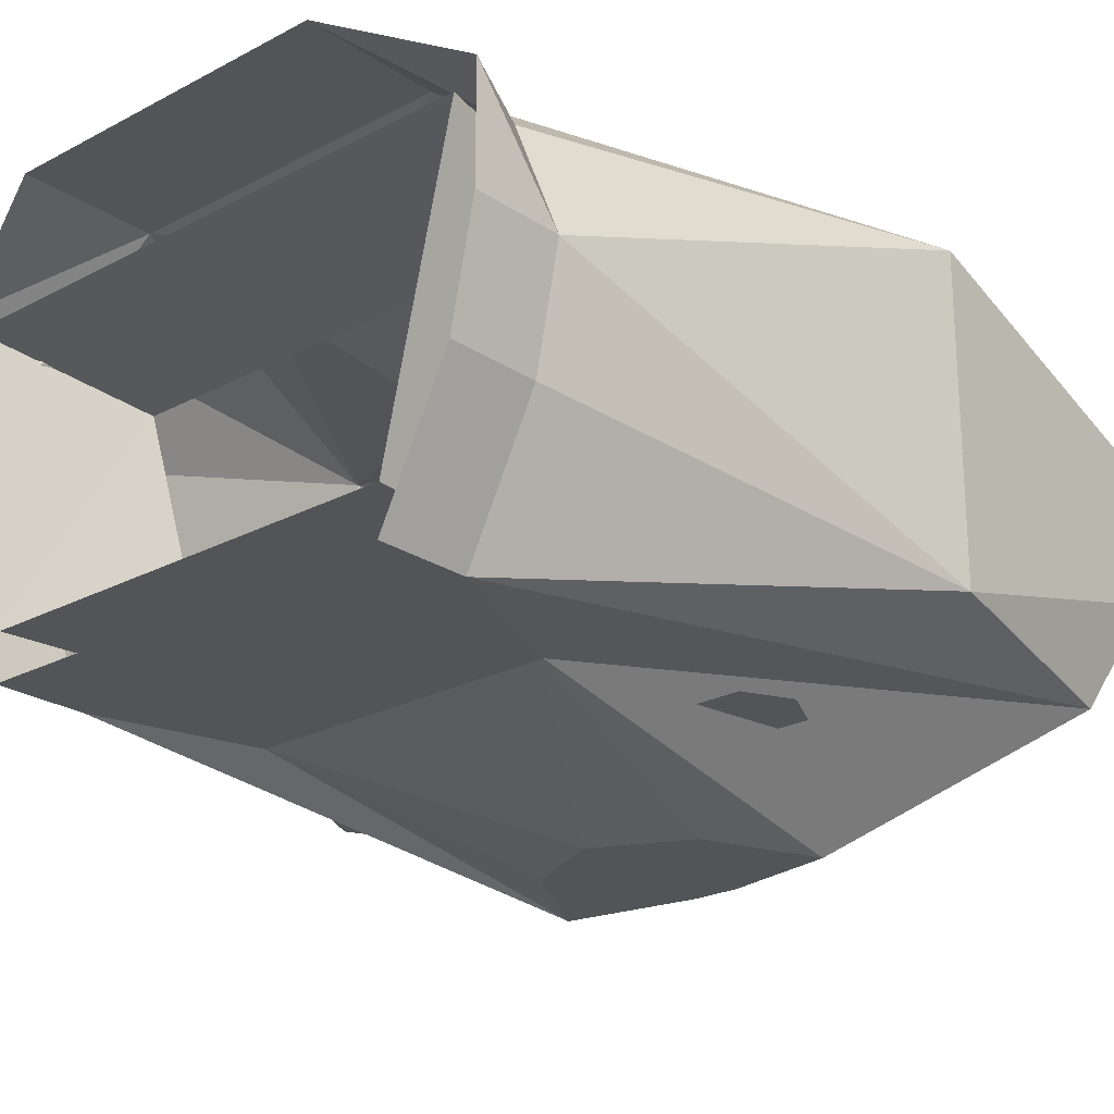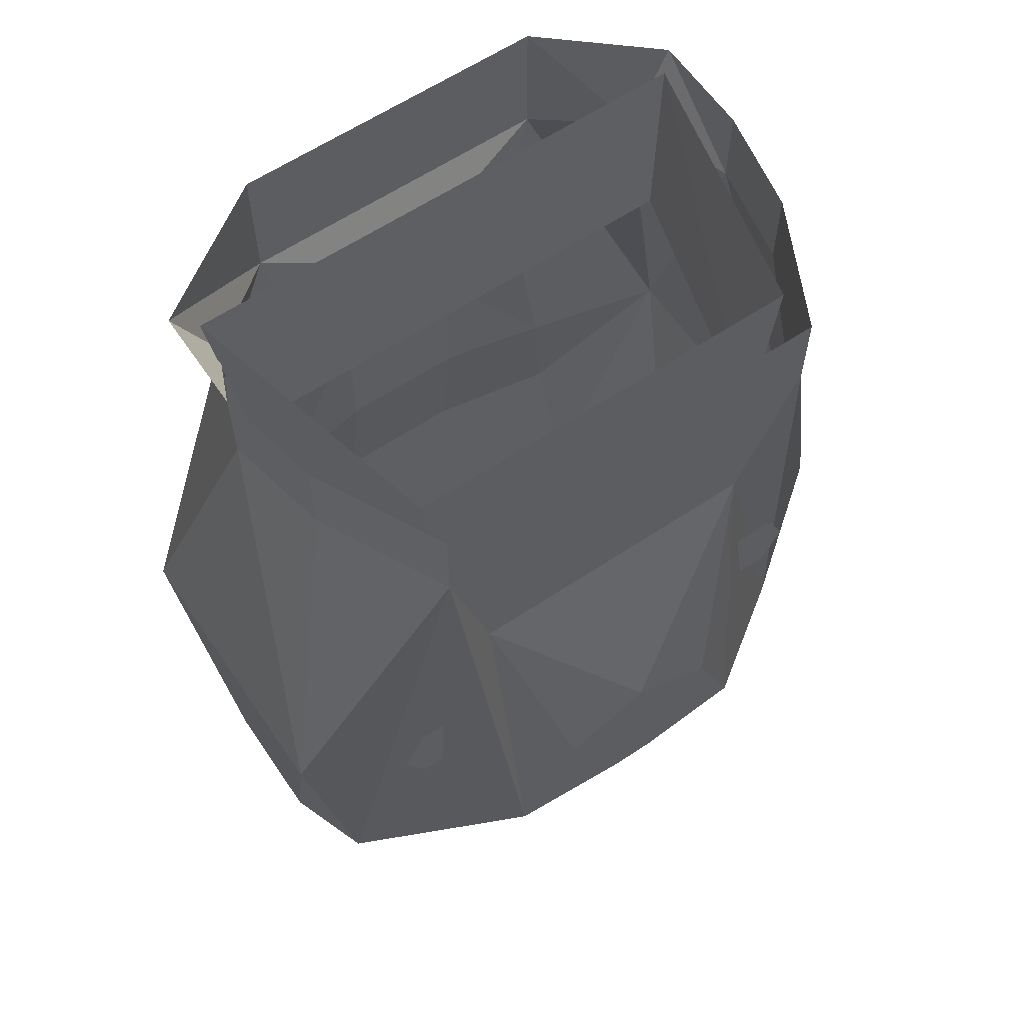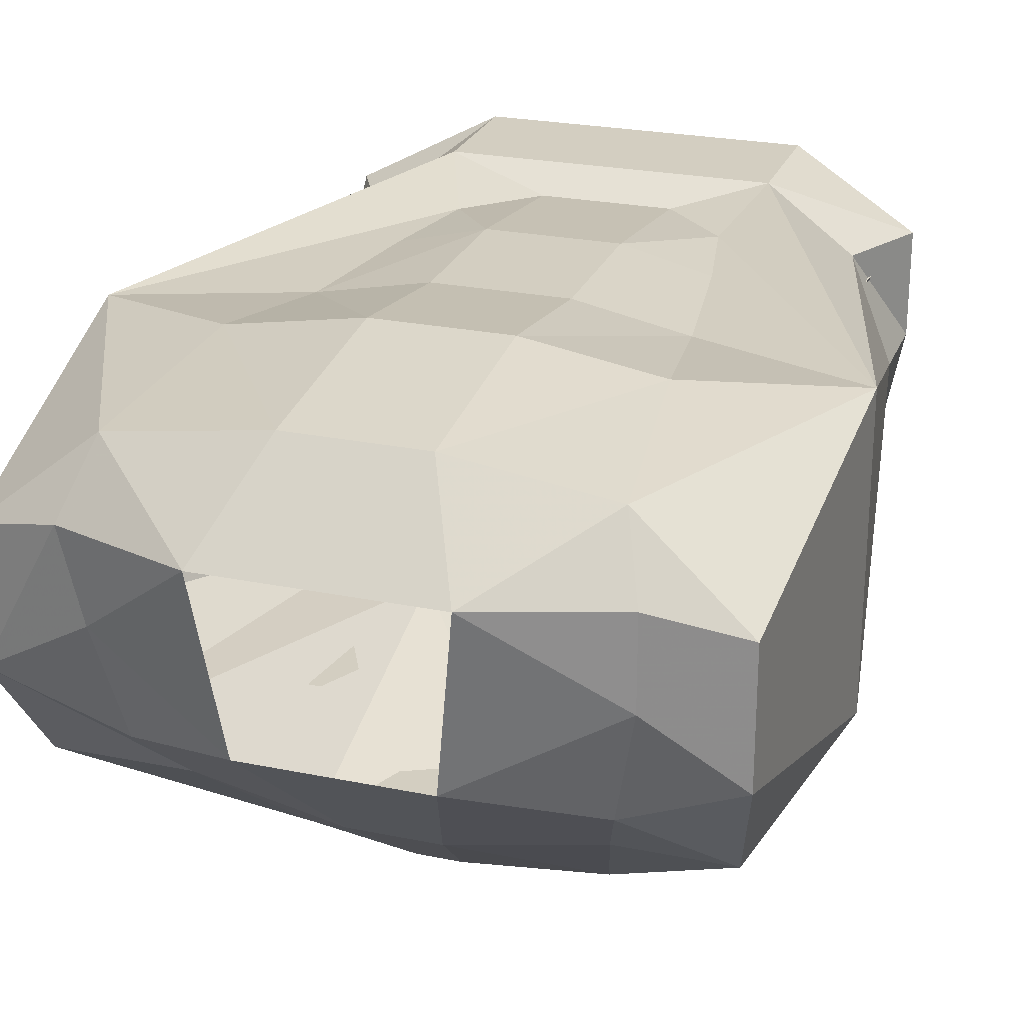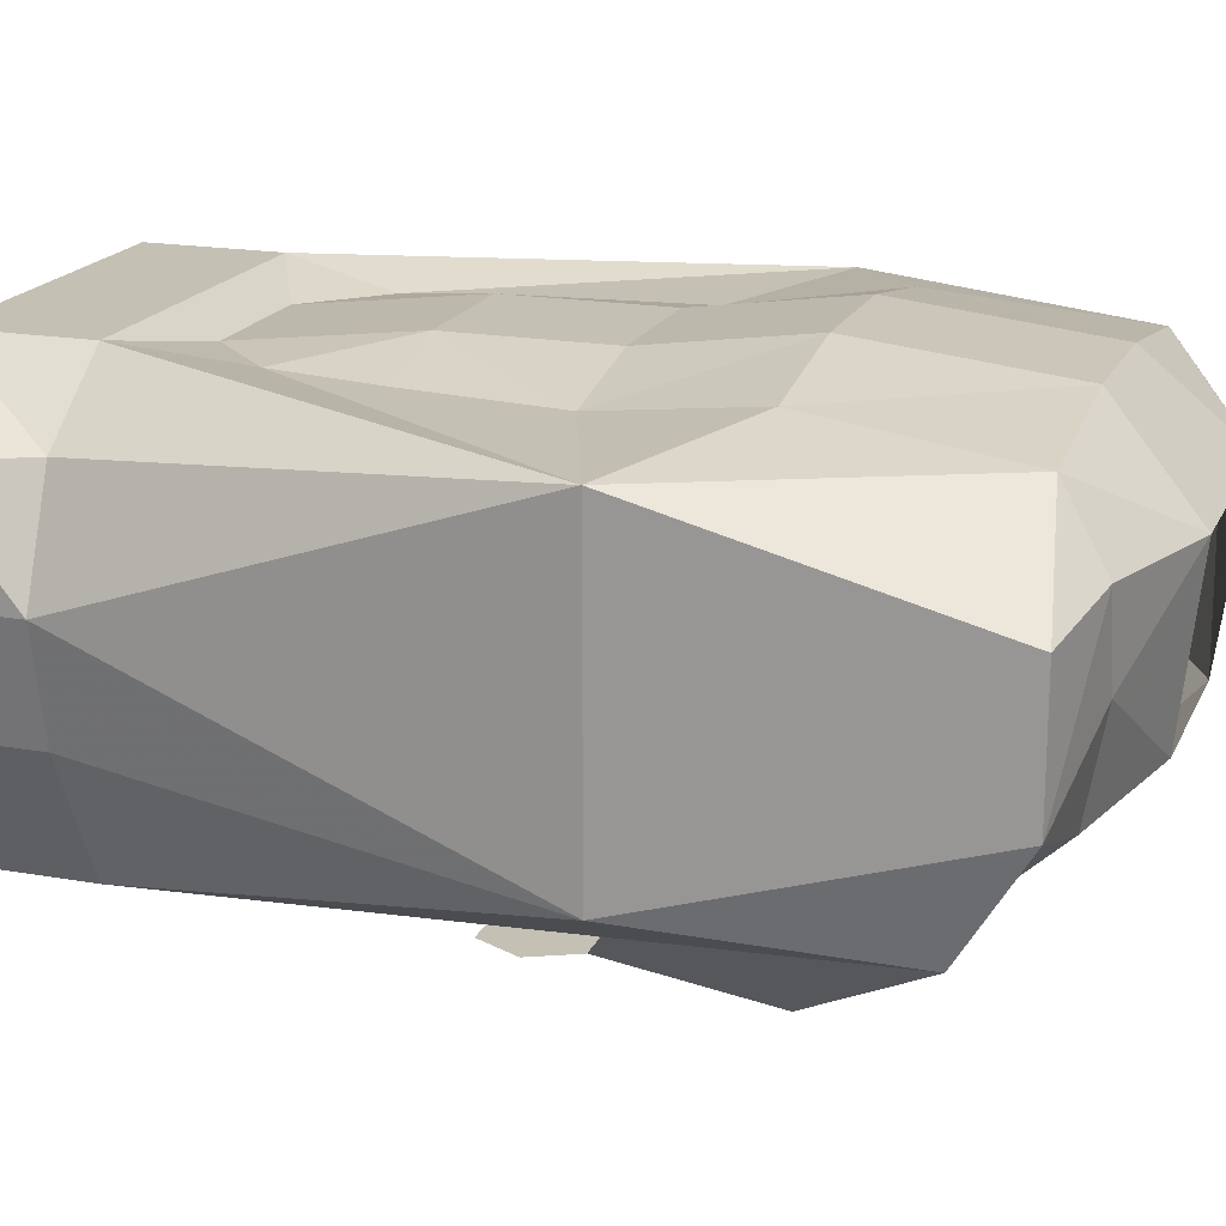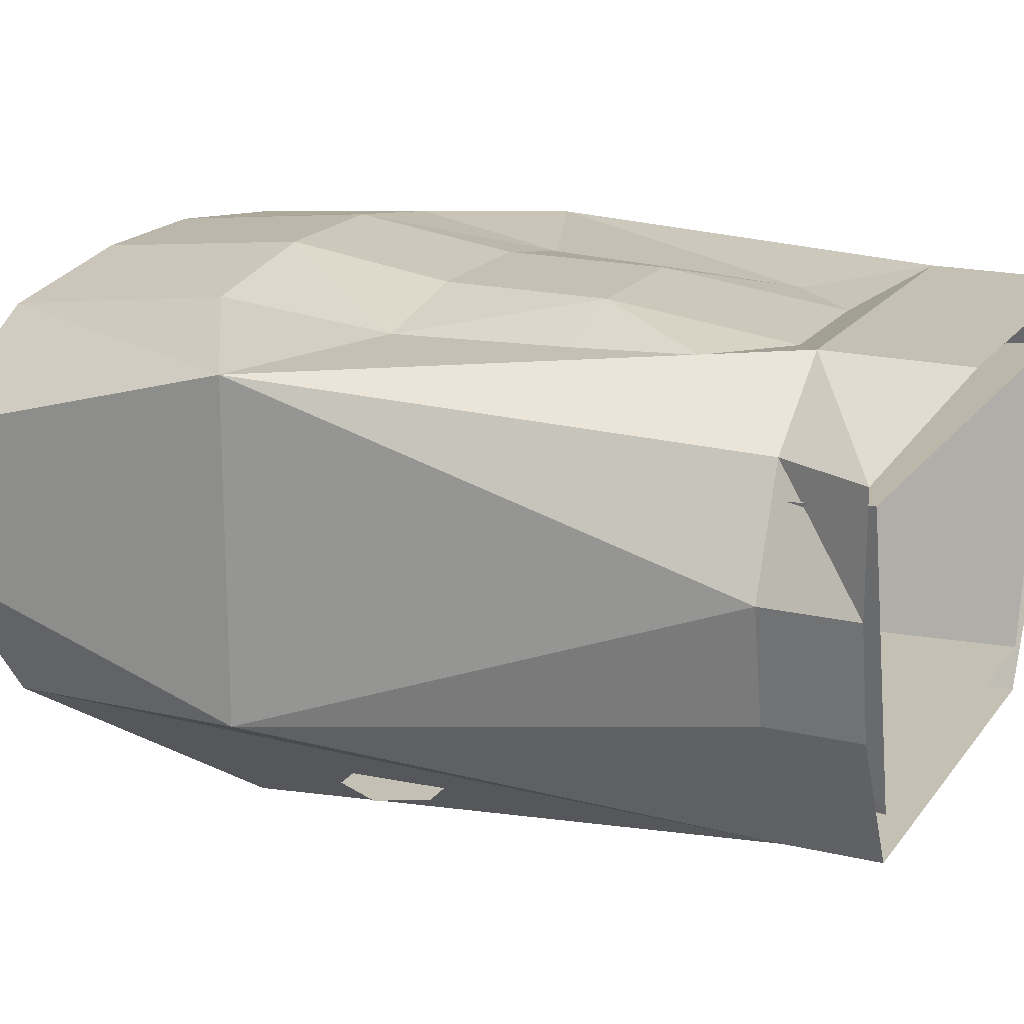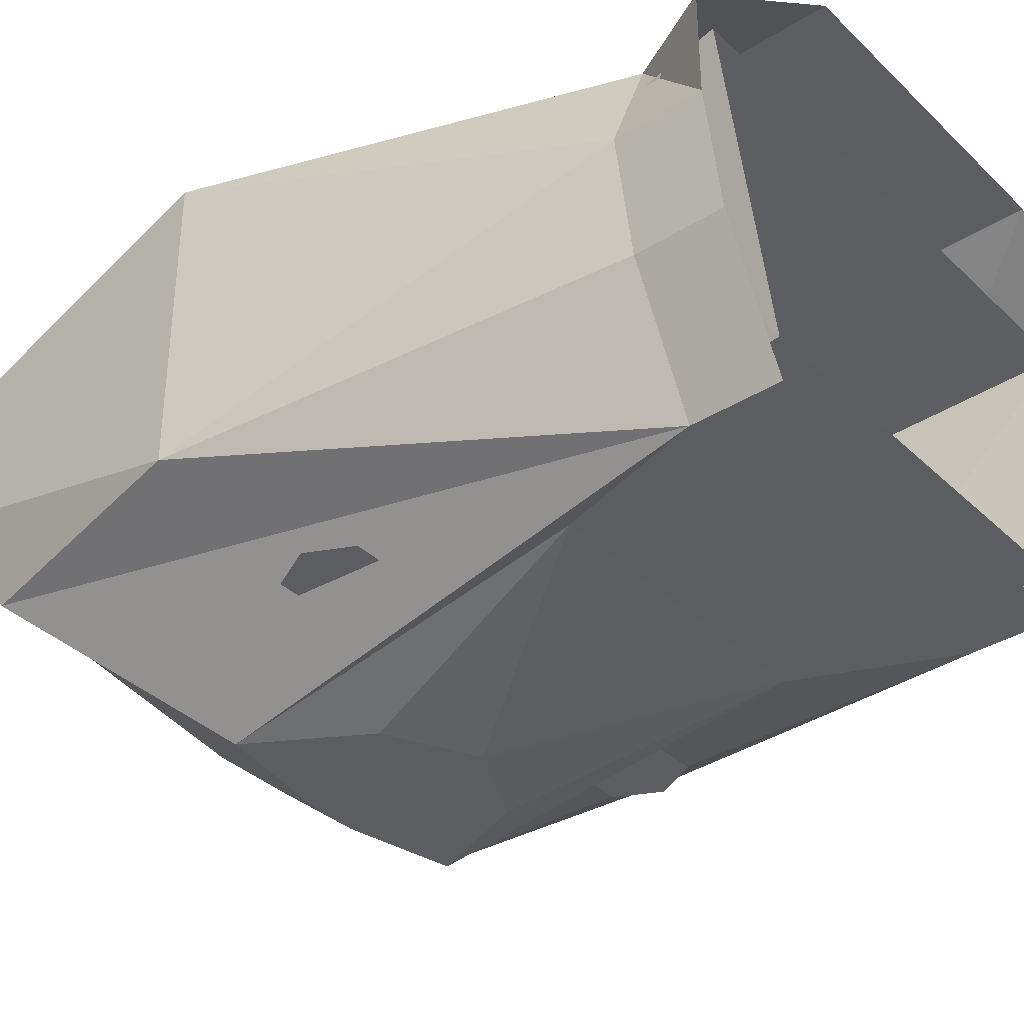
<metadata>
{"format":"obj","ext":"obj","renderer":"f3d","projection":"perspective","resolution":1024,"background":"white","views":[{"elev":-23.2,"azim":-138.1,"up":"+Z"},{"elev":61.5,"azim":145.8,"up":"+Y"},{"elev":25.0,"azim":18.4,"up":"+Z"},{"elev":18.4,"azim":-71.1,"up":"+Z"},{"elev":18.3,"azim":114.7,"up":"+Z"},{"elev":-36.2,"azim":129.3,"up":"+Z"}]}
</metadata>
<code>
v -0.0625 -1.117 -0.07812
v -0.07812 -1.117 -0.07812
v -0.08594 -1.102 -0.07812
v -0.07812 -1.086 -0.07812
v -0.0625 -1.086 -0.07812
v -0.0625 -1.102 -0.07812
v -0.1172 -1.242 -0.01562
v -0.1172 -1.242 0.03125
v -0.125 -1.133 0.0625
v -0.125 -1.133 -0.04688
v -0.1094 -1.219 -0.05469
v -0.0625 -1.219 -0.05469
v -0.07031 -1.242 -0.03125
v -0.07812 -1.25 0.007812
v -0.08594 -1.25 0.03906
v -0.07812 -1.234 0.0625
v -0.07031 -1.164 0.07031
v -0.0625 -1.109 0.0625
v -0.05469 -1.055 0.0625
v -0.04688 -1.016 0.0625
v -0.0625 -0.9766 0.07031
v -0.09375 -0.9766 0.04688
v -0.1094 -0.9766 0.007812
v -0.1016 -0.9766 -0.03125
v -0.07812 -0.9766 -0.07812
v -0.05469 -1.031 -0.07812
v -0.04688 -1.164 -0.1016
v -0.01562 -1.211 -0.07031
v -0.03125 -1.258 -0.02344
v -0.03906 -1.266 0.03906
v -0.02344 -1.234 0.07031
v -0.02344 -1.164 0.07812
v -0.02344 -1.109 0.07031
v -0.02344 -1.055 0.07031
v -0.02344 -0.9922 0.0625
v 0.02344 -0.9922 0.0625
v 0.05469 -0.9766 0.07031
v 0.05469 -0.9297 0.07031
v -0.0625 -0.9297 0.07031
v -0.1094 -0.9453 0.04688
v -0.1094 -0.9453 0.007812
v -0.1016 -0.9453 -0.03125
v -0.07812 -0.9453 -0.07812
v 0.07031 -0.9766 -0.07812
v 0.05469 -1.031 -0.07812
v 0 -1.109 -0.1016
v -0.03125 -1.125 -0.1016
v -0.007812 -1.172 -0.1016
v 0.007812 -1.172 -0.1016
v 0.01562 -1.211 -0.07031
v 0.03125 -1.258 -0.02344
v 0.125 -1.133 -0.04688
v 0.125 -1.133 0.0625
v 0.1172 -1.242 0.03125
v 0.1172 -1.242 -0.01562
v 0.1094 -1.219 -0.05469
v 0.09375 -0.9766 -0.03125
v 0.1016 -0.9766 0.007812
v 0.08594 -0.9766 0.04688
v 0.04688 -1.016 0.0625
v 0.05469 -1.055 0.0625
v 0.0625 -1.109 0.0625
v 0.07031 -1.164 0.07031
v 0.07812 -1.234 0.0625
v 0.08594 -1.25 0.03906
v 0.08594 -1.25 0.007812
v 0.07812 -1.242 -0.03125
v 0.07031 -1.219 -0.05469
v 0.05469 -1.164 -0.1016
v 0.03125 -1.125 -0.1016
v 0.03906 -1.266 0.03906
v 0.02344 -1.234 0.07031
v 0.02344 -1.164 0.07812
v 0.02344 -1.109 0.07031
v 0.02344 -1.055 0.07031
v 0.08594 -1.117 -0.07812
v 0.07031 -1.117 -0.07812
v 0.0625 -1.102 -0.07812
v 0.07031 -1.086 -0.07812
v 0.08594 -1.086 -0.07812
v 0.09375 -1.102 -0.07812
v 0.07031 -0.9453 -0.07812
v 0.09375 -0.9453 -0.03125
v 0.1016 -0.9453 0.007812
v 0.1016 -0.9453 0.04688
v 0.08594 -1.008 0.03125
v 0.0625 -1.016 -0.0625
v 0.07031 -0.9453 -0.0625
v 0.09375 -0.9453 0.03906
v -0.09375 -1.008 0.03125
v -0.1016 -0.9453 0.03906
v -0.07031 -1.016 -0.0625
v -0.07812 -0.9453 -0.0625
v -0.05469 -1.102 -0.07812
f 1 2 3
f 1 3 4
f 1 4 5
f 1 5 6
f 76 77 78
f 76 78 79
f 76 79 80
f 76 80 81
f 1 5 94
f 7 8 9
f 7 9 10
f 7 10 11
f 12 27 28
f 12 29 13
f 14 29 30
f 14 30 15
f 16 31 17
f 17 31 32
f 18 33 34
f 18 34 19
f 27 48 28
f 28 50 51
f 28 51 29
f 52 53 54
f 52 54 55
f 52 55 56
f 46 49 48
f 69 68 50
f 69 50 49
f 30 71 72
f 30 72 31
f 32 73 33
f 33 73 74
f 34 75 35
f 35 75 36
f 65 71 66
f 66 71 51
f 67 51 68
f 61 75 62
f 62 75 74
f 63 73 72
f 63 72 64
f 7 11 12
f 7 12 13
f 7 13 14
f 7 14 15
f 7 15 8
f 8 15 16
f 8 16 9
f 9 16 17
f 9 17 18
f 9 18 19
f 9 19 20
f 9 20 21
f 9 21 22
f 9 22 23
f 9 23 10
f 10 23 24
f 10 24 25
f 10 25 11
f 11 25 26
f 11 26 27
f 11 27 12
f 20 35 21
f 21 35 36
f 21 36 37
f 26 45 46
f 26 46 47
f 26 47 27
f 52 56 44
f 52 44 57
f 52 57 58
f 52 58 53
f 53 58 59
f 53 59 37
f 53 37 60
f 53 60 61
f 53 61 62
f 53 62 63
f 53 63 64
f 53 64 54
f 54 64 65
f 54 65 55
f 55 65 66
f 55 66 67
f 55 67 56
f 56 67 68
f 56 68 69
f 56 69 44
f 44 69 45
f 45 69 70
f 45 70 46
f 36 60 37
f 12 28 29
f 13 29 14
f 15 30 16
f 16 30 31
f 17 32 18
f 18 32 33
f 19 34 20
f 20 34 35
f 27 47 48
f 28 48 49
f 28 49 50
f 46 70 49
f 46 48 47
f 69 49 70
f 31 72 32
f 32 72 73
f 33 74 34
f 34 74 75
f 36 75 60
f 64 72 71
f 64 71 65
f 66 51 67
f 68 51 50
f 60 75 61
f 62 74 73
f 62 73 63
f 21 37 38
f 21 38 39
f 21 39 22
f 22 39 40
f 22 40 23
f 23 40 41
f 23 41 24
f 24 41 42
f 24 42 25
f 25 42 43
f 25 43 44
f 25 44 45
f 25 45 26
f 44 43 82
f 44 82 57
f 57 82 83
f 57 83 58
f 58 83 84
f 58 84 59
f 59 84 85
f 59 85 37
f 37 85 38
f 86 87 88
f 86 88 89
f 86 89 90
f 90 89 91
f 90 91 92
f 92 91 93
f 92 93 87
f 87 93 88

</code>
